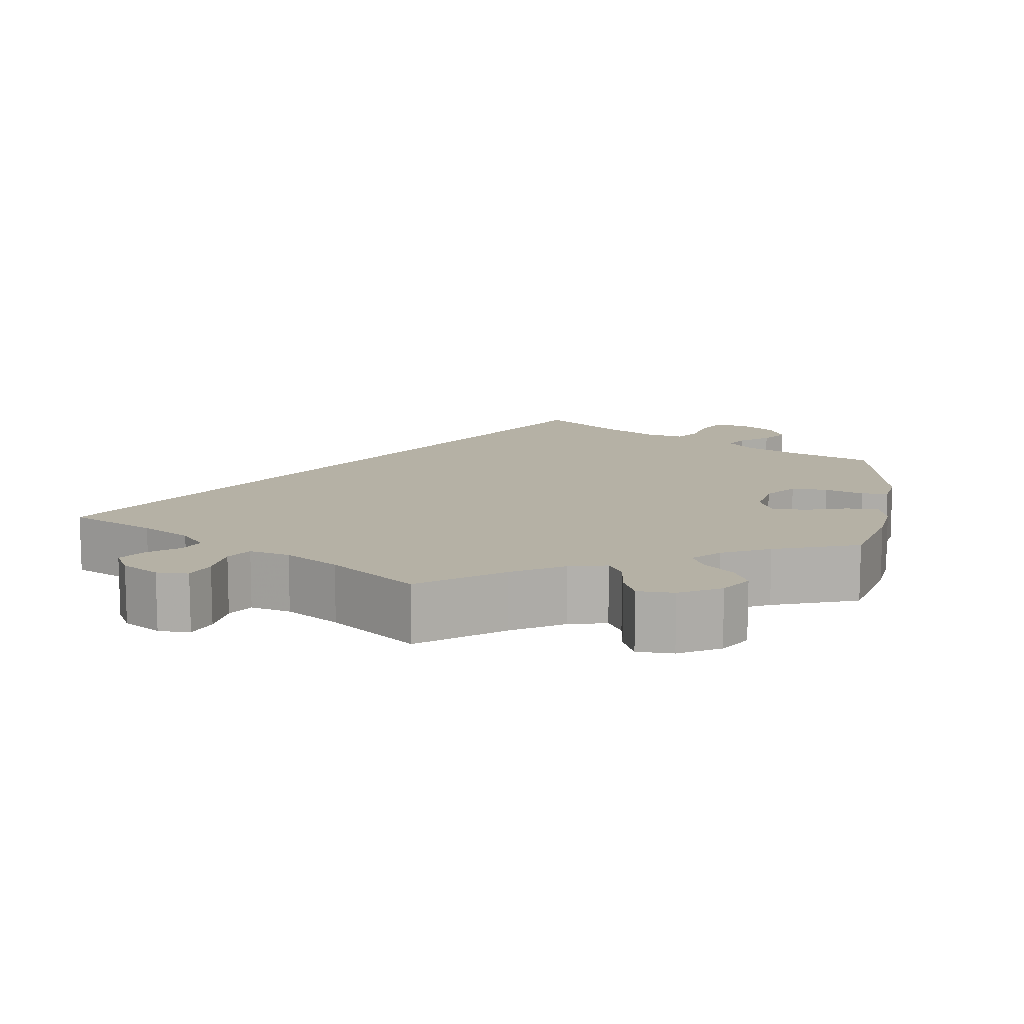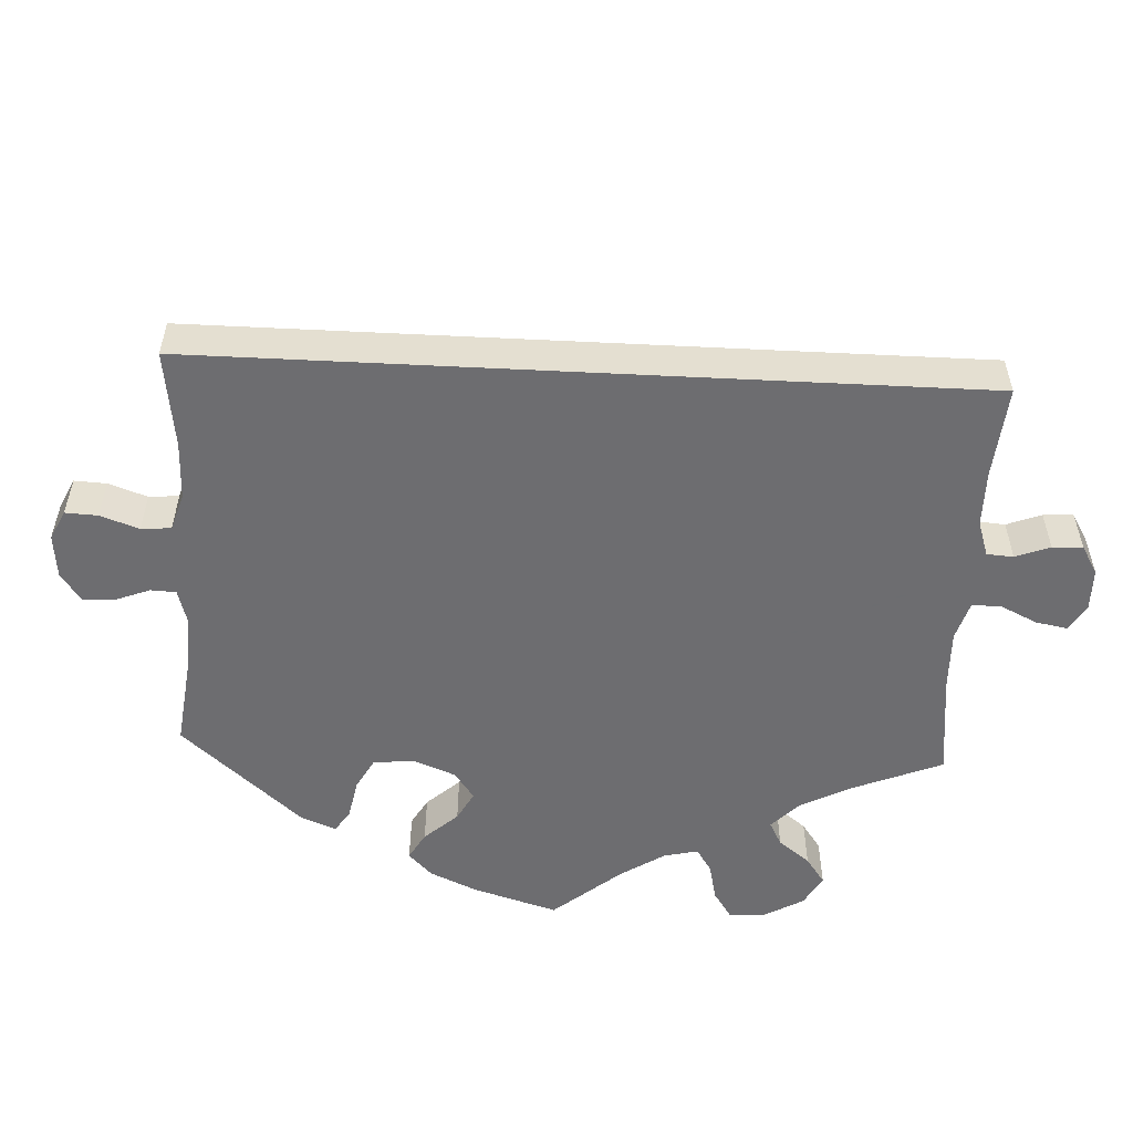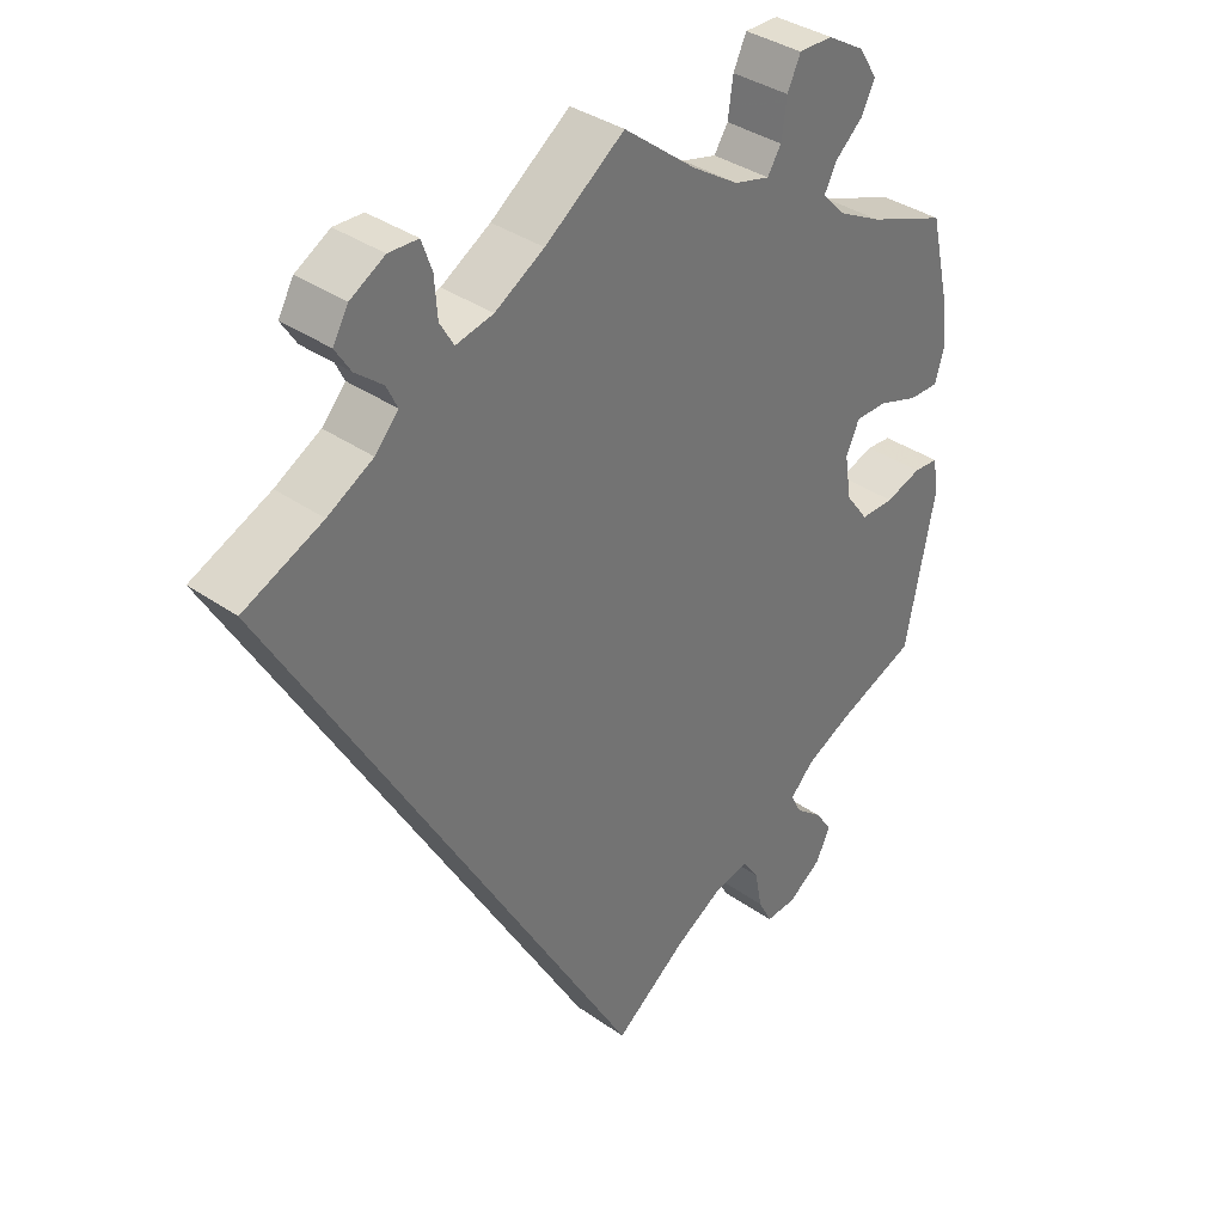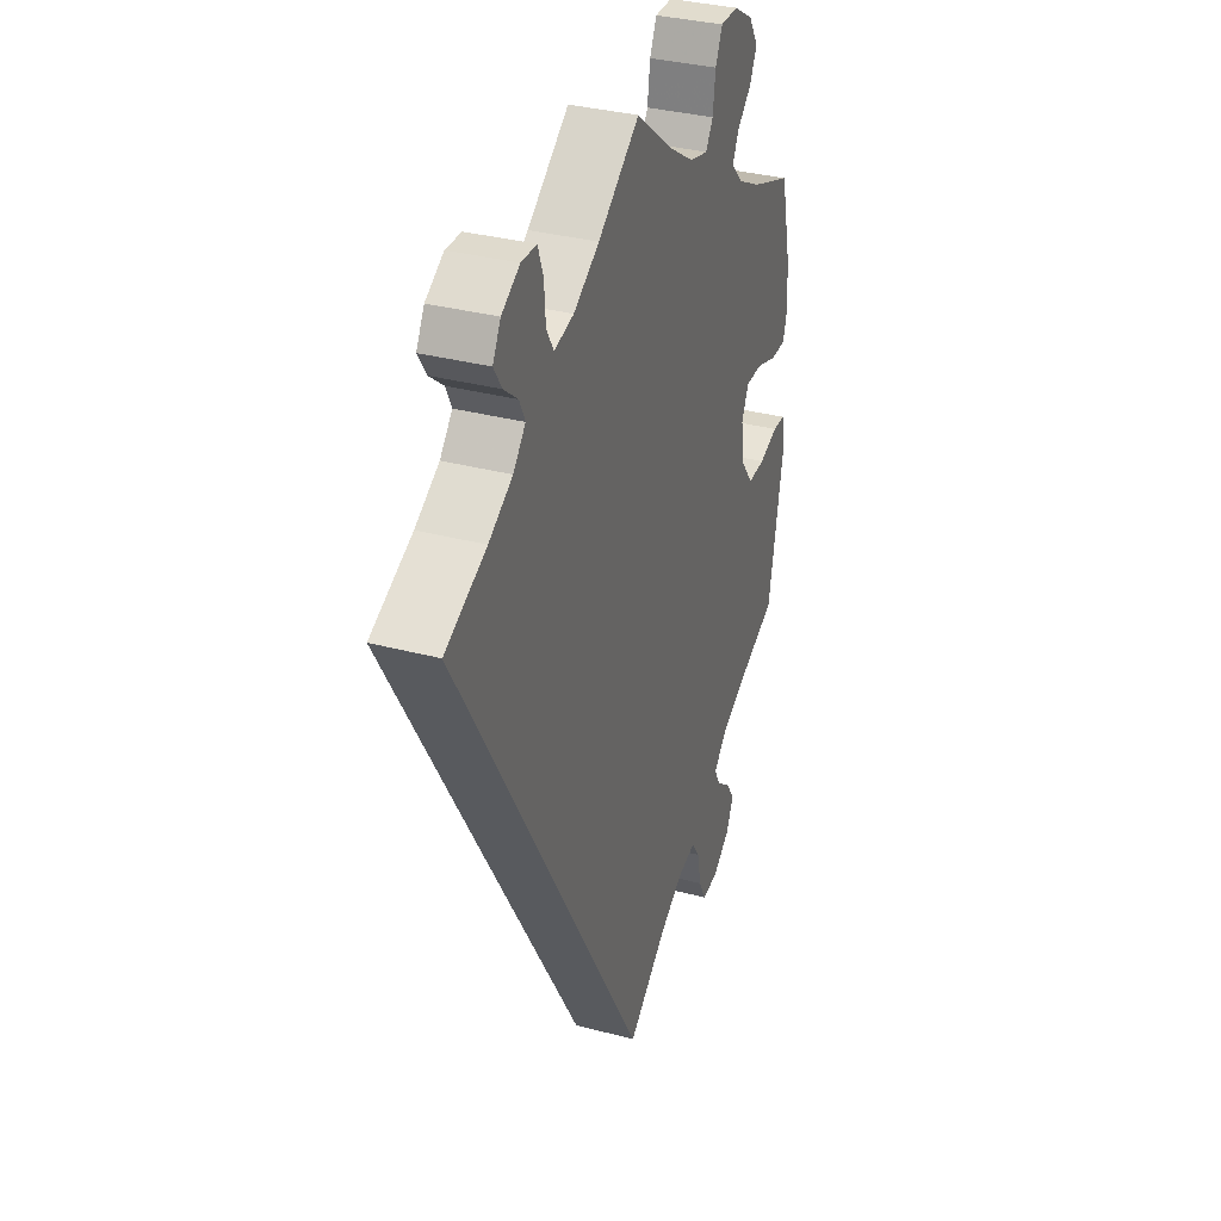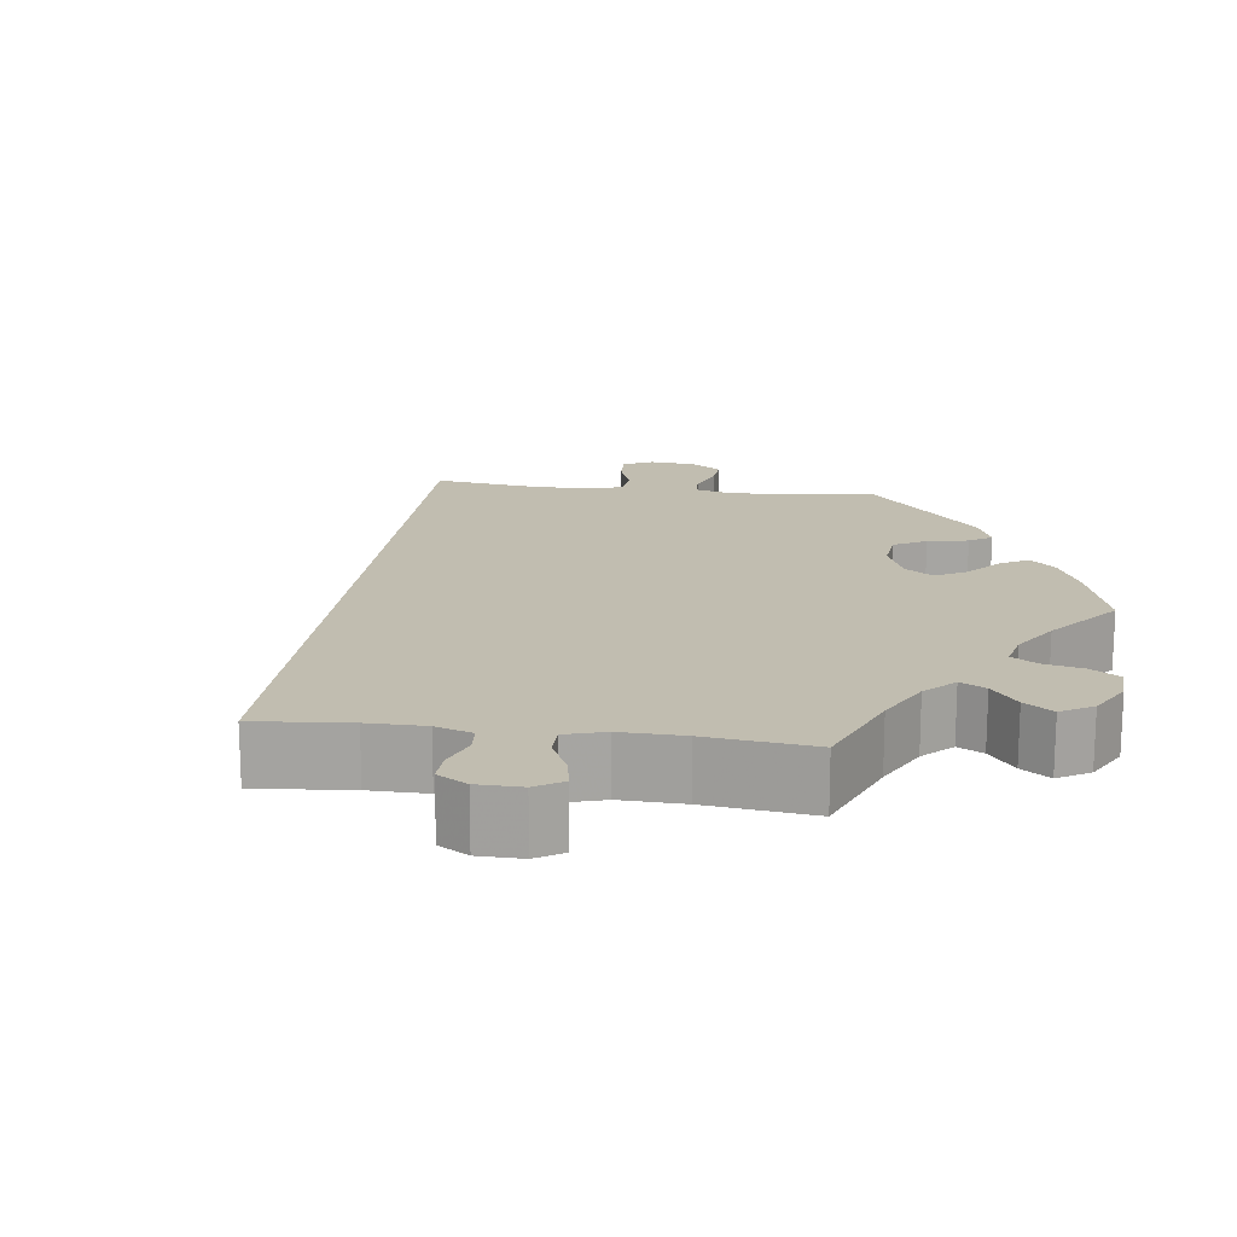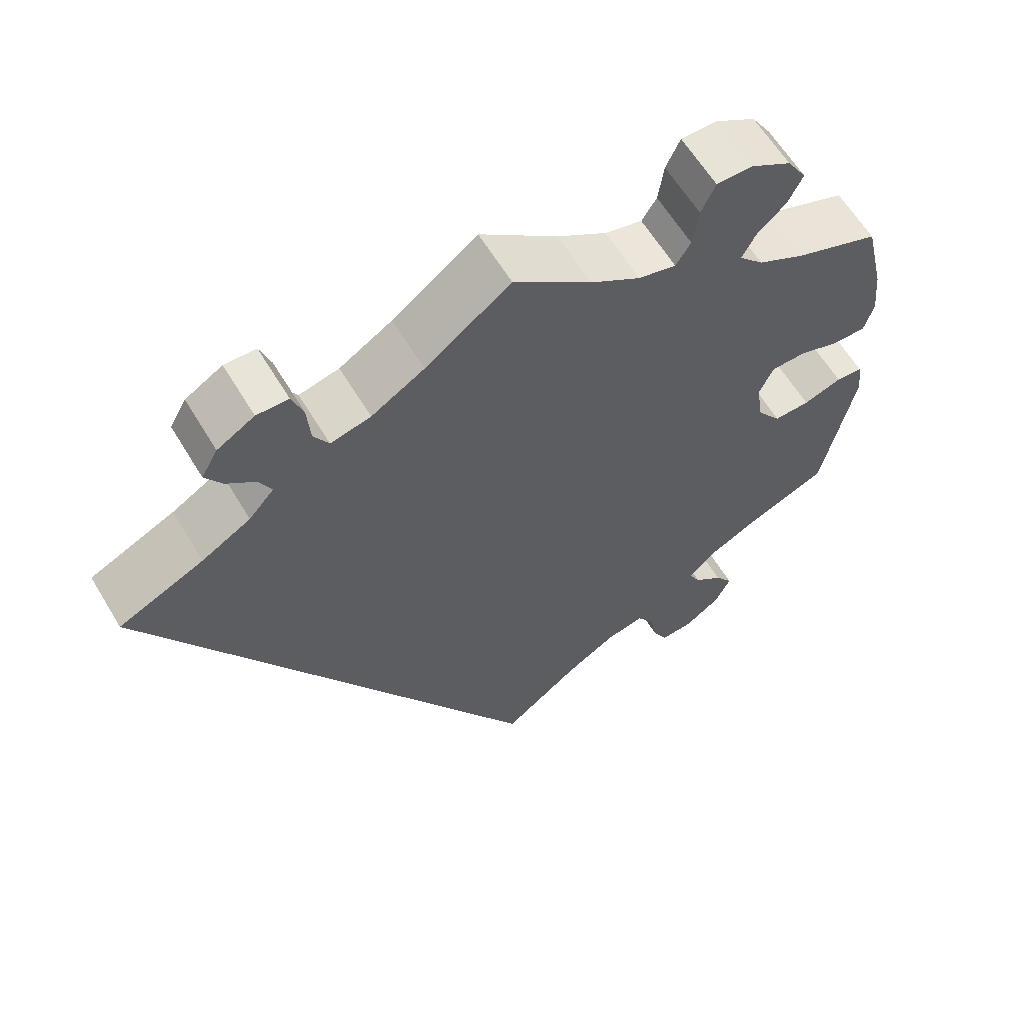
<metadata>
{"format":"obj","ext":"obj","renderer":"f3d","projection":"perspective","resolution":1024,"background":"white","views":[{"elev":11.8,"azim":9.4,"up":"+Y"},{"elev":-54.1,"azim":-122.9,"up":"+Y"},{"elev":35.9,"azim":-47.2,"up":"+Z"},{"elev":34.0,"azim":-70.2,"up":"+Z"},{"elev":16.7,"azim":-22.4,"up":"+Y"},{"elev":61.7,"azim":-31.0,"up":"+Z"}]}
</metadata>
<code>
v -0.392 0.07 0.339
v -0.33 0.07 0.375
v -0.298 0.07 0.411
v -0.313 0.07 0.442
v -0.35 0.07 0.472
v -0.371 0.07 0.505
v -0.35 0.07 0.542
v -0.303 0.07 0.57
v -0.263 0.07 0.569
v -0.249 0.07 0.53
v -0.245 0.07 0.477
v -0.226 0.07 0.445
v -0.175 0.07 0.457
v -0.108 0.07 0.498
v 0 0.07 0.578
v 0.099 0.07 0.501
v 0.162 0.07 0.461
v 0.21 0.07 0.449
v 0.229 0.07 0.479
v 0.236 0.07 0.53
v 0.254 0.07 0.569
v 0.3 0.07 0.569
v 0.351 0.07 0.539
v 0.376 0.07 0.499
v 0.357 0.07 0.461
v 0.32 0.07 0.427
v 0.303 0.07 0.394
v 0.334 0.07 0.361
v 0.394 0.07 0.33
v 0.501 0.07 0.29
v 0.527 0.07 0.179
v 0.534 0.07 0.112
v 0.522 0.07 0.07
v 0.481 0.07 0.07
v 0.426 0.07 0.088
v 0.383 0.07 0.087
v 0.365 0.07 0.047
v 0.374 0.07 -0.012
v 0.405 0.07 -0.054
v 0.451 0.07 -0.053
v 0.5 0.07 -0.036
v 0.534 0.07 -0.038
v 0.541 0.07 -0.087
v 0.501 0.07 -0.289
v 0.392 0.07 -0.335
v 0.33 0.07 -0.367
v 0.297 0.07 -0.401
v 0.312 0.07 -0.43
v 0.349 0.07 -0.46
v 0.372 0.07 -0.494
v 0.352 0.07 -0.536
v 0.306 0.07 -0.569
v 0.264 0.07 -0.572
v 0.245 0.07 -0.535
v 0.235 0.07 -0.483
v 0.213 0.07 -0.451
v 0.164 0.07 -0.462
v 0.1 0.07 -0.501
v 0 0.07 -0.578
v -0.5 0.07 0.289
v -0.392 0 0.339
v -0.33 0 0.375
v -0.298 0 0.411
v -0.313 0 0.442
v -0.35 0 0.472
v -0.371 0 0.505
v -0.35 0 0.542
v -0.303 0 0.57
v -0.263 0 0.569
v -0.249 0 0.53
v -0.245 0 0.477
v -0.226 0 0.445
v -0.175 0 0.457
v -0.108 0 0.498
v 0 0 0.578
v 0.099 0 0.501
v 0.162 0 0.461
v 0.21 0 0.449
v 0.229 0 0.479
v 0.236 0 0.53
v 0.254 0 0.569
v 0.3 0 0.569
v 0.351 0 0.539
v 0.376 0 0.499
v 0.357 0 0.461
v 0.32 0 0.427
v 0.303 0 0.394
v 0.334 0 0.361
v 0.394 0 0.33
v 0.501 0 0.29
v 0.527 0 0.179
v 0.534 0 0.112
v 0.522 0 0.07
v 0.481 0 0.07
v 0.426 0 0.088
v 0.383 0 0.087
v 0.365 0 0.047
v 0.374 0 -0.012
v 0.405 0 -0.054
v 0.451 0 -0.053
v 0.5 0 -0.036
v 0.534 0 -0.038
v 0.541 0 -0.087
v 0.501 0 -0.289
v 0.392 0 -0.335
v 0.33 0 -0.367
v 0.297 0 -0.401
v 0.312 0 -0.43
v 0.349 0 -0.46
v 0.372 0 -0.494
v 0.352 0 -0.536
v 0.306 0 -0.569
v 0.264 0 -0.572
v 0.245 0 -0.535
v 0.235 0 -0.483
v 0.213 0 -0.451
v 0.164 0 -0.462
v 0.1 0 -0.501
v 0 0 -0.578
v -0.5 0 0.289
f 58 59 60 1
f 57 58 1 2
f 56 57 2 3
f 55 56 3 4
f 52 53 54 55
f 52 55 4
f 51 52 4
f 48 49 50 51
f 47 48 51 4
f 46 47 4
f 45 46 4
f 44 45 4
f 40 41 42 43
f 39 40 43 44
f 38 39 44 4
f 32 33 34 35
f 32 35 36
f 29 30 31 32
f 28 29 32 36
f 27 28 36 37
f 23 24 25 26
f 23 26 27
f 22 23 27
f 19 20 21 22
f 18 19 22 27
f 17 18 27 37
f 14 15 16
f 13 14 16 17
f 12 13 17 37
f 8 9 10 11
f 8 11 12
f 7 8 12
f 6 7 12
f 6 12 37 38
f 4 5 6 38
f 61 120 119 118
f 62 61 118 117
f 63 62 117 116
f 64 63 116 115
f 115 114 113 112
f 64 115 112
f 64 112 111
f 111 110 109 108
f 64 111 108 107
f 64 107 106
f 64 106 105
f 64 105 104
f 103 102 101 100
f 104 103 100 99
f 64 104 99 98
f 95 94 93 92
f 96 95 92
f 92 91 90 89
f 96 92 89 88
f 97 96 88 87
f 86 85 84 83
f 87 86 83
f 87 83 82
f 82 81 80 79
f 87 82 79 78
f 97 87 78 77
f 76 75 74
f 77 76 74 73
f 97 77 73 72
f 71 70 69 68
f 72 71 68
f 72 68 67
f 72 67 66
f 98 97 72 66
f 98 66 65 64
f 1 61 62 2
f 2 62 63 3
f 3 63 64 4
f 4 64 65 5
f 5 65 66 6
f 6 66 67 7
f 7 67 68 8
f 8 68 69 9
f 9 69 70 10
f 10 70 71 11
f 11 71 72 12
f 12 72 73 13
f 13 73 74 14
f 14 74 75 15
f 15 75 76 16
f 16 76 77 17
f 17 77 78 18
f 18 78 79 19
f 19 79 80 20
f 20 80 81 21
f 21 81 82 22
f 22 82 83 23
f 23 83 84 24
f 24 84 85 25
f 25 85 86 26
f 26 86 87 27
f 27 87 88 28
f 28 88 89 29
f 29 89 90 30
f 30 90 91 31
f 31 91 92 32
f 32 92 93 33
f 33 93 94 34
f 34 94 95 35
f 35 95 96 36
f 36 96 97 37
f 37 97 98 38
f 38 98 99 39
f 39 99 100 40
f 40 100 101 41
f 41 101 102 42
f 42 102 103 43
f 43 103 104 44
f 44 104 105 45
f 45 105 106 46
f 46 106 107 47
f 47 107 108 48
f 48 108 109 49
f 49 109 110 50
f 50 110 111 51
f 51 111 112 52
f 52 112 113 53
f 53 113 114 54
f 54 114 115 55
f 55 115 116 56
f 56 116 117 57
f 57 117 118 58
f 58 118 119 59
f 59 119 120 60
f 60 120 61 1

</code>
